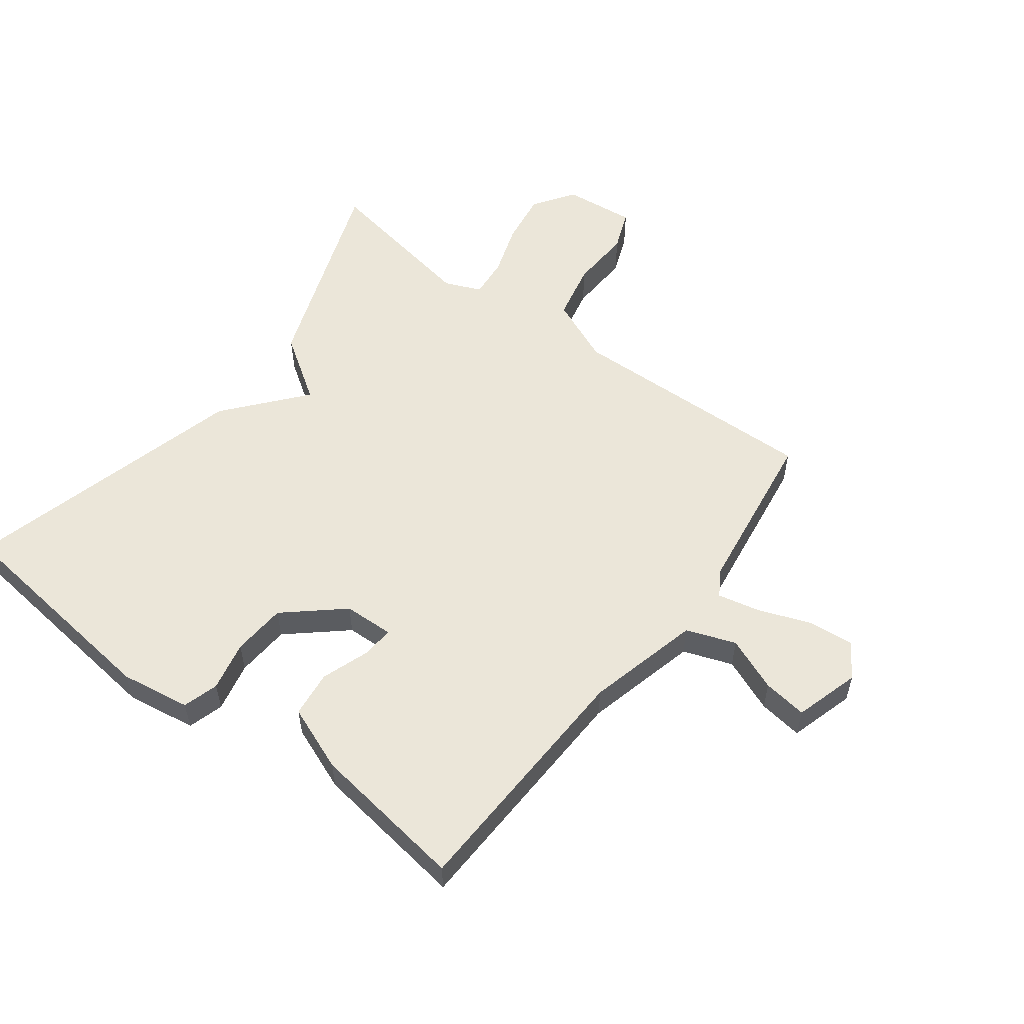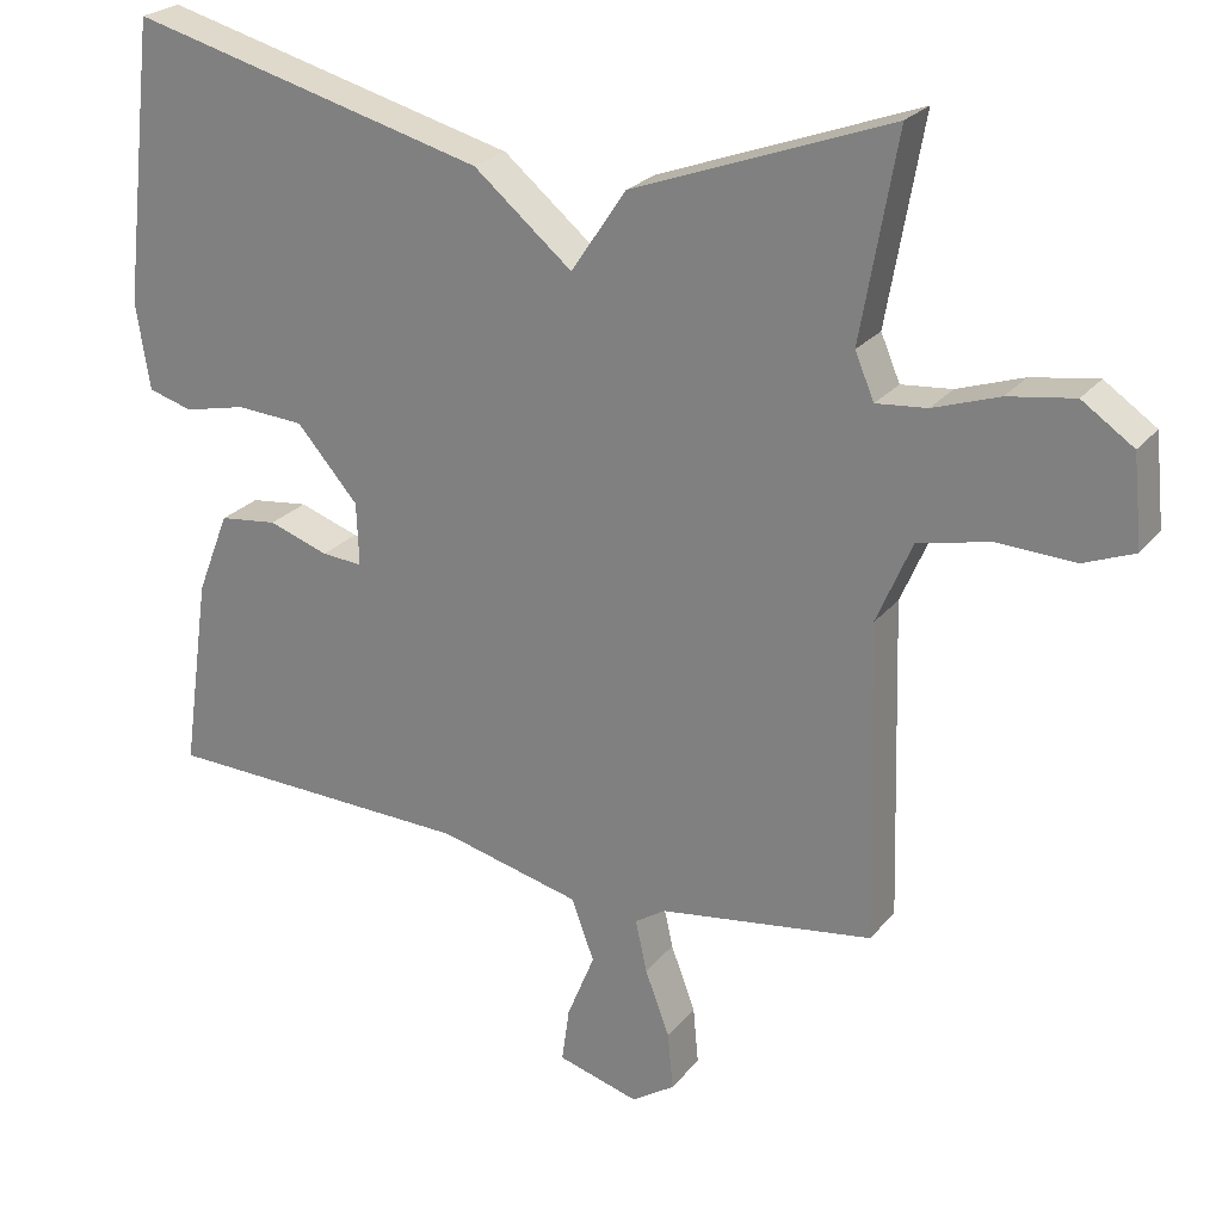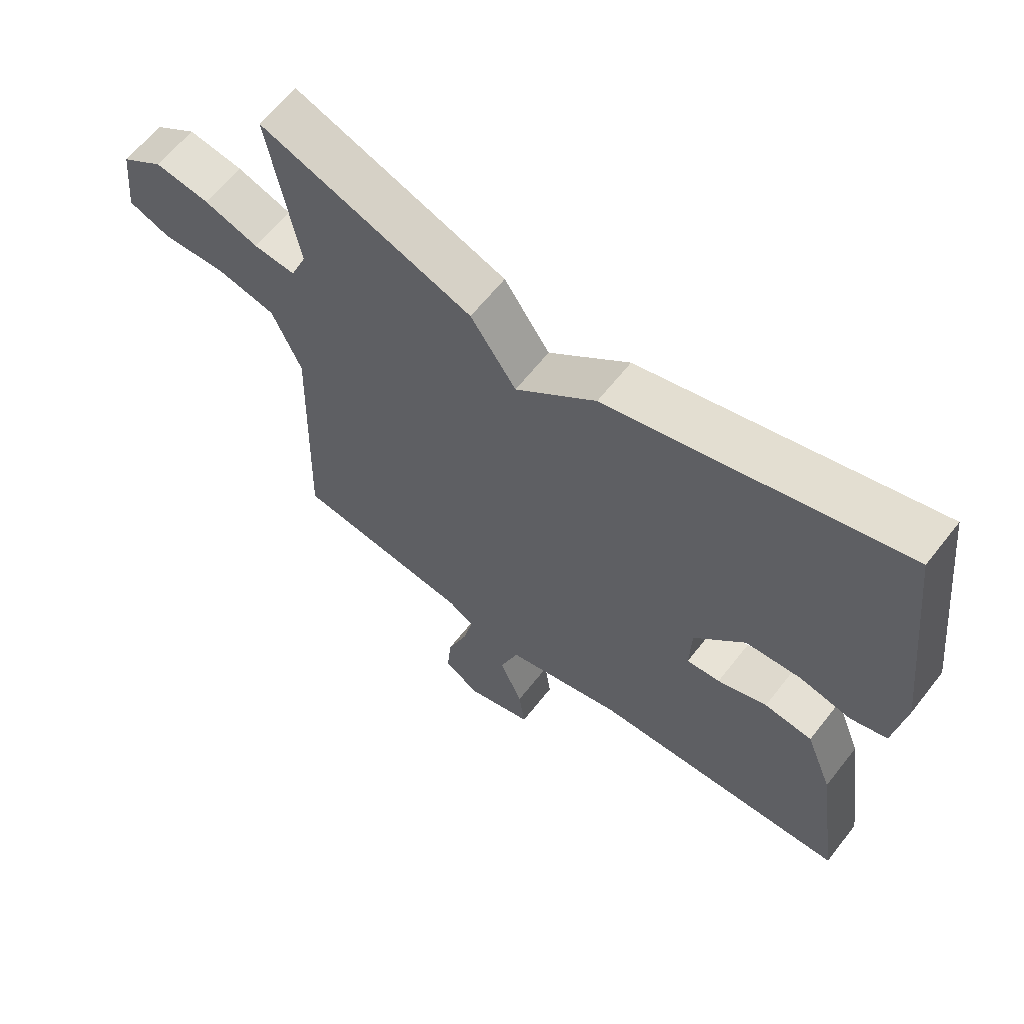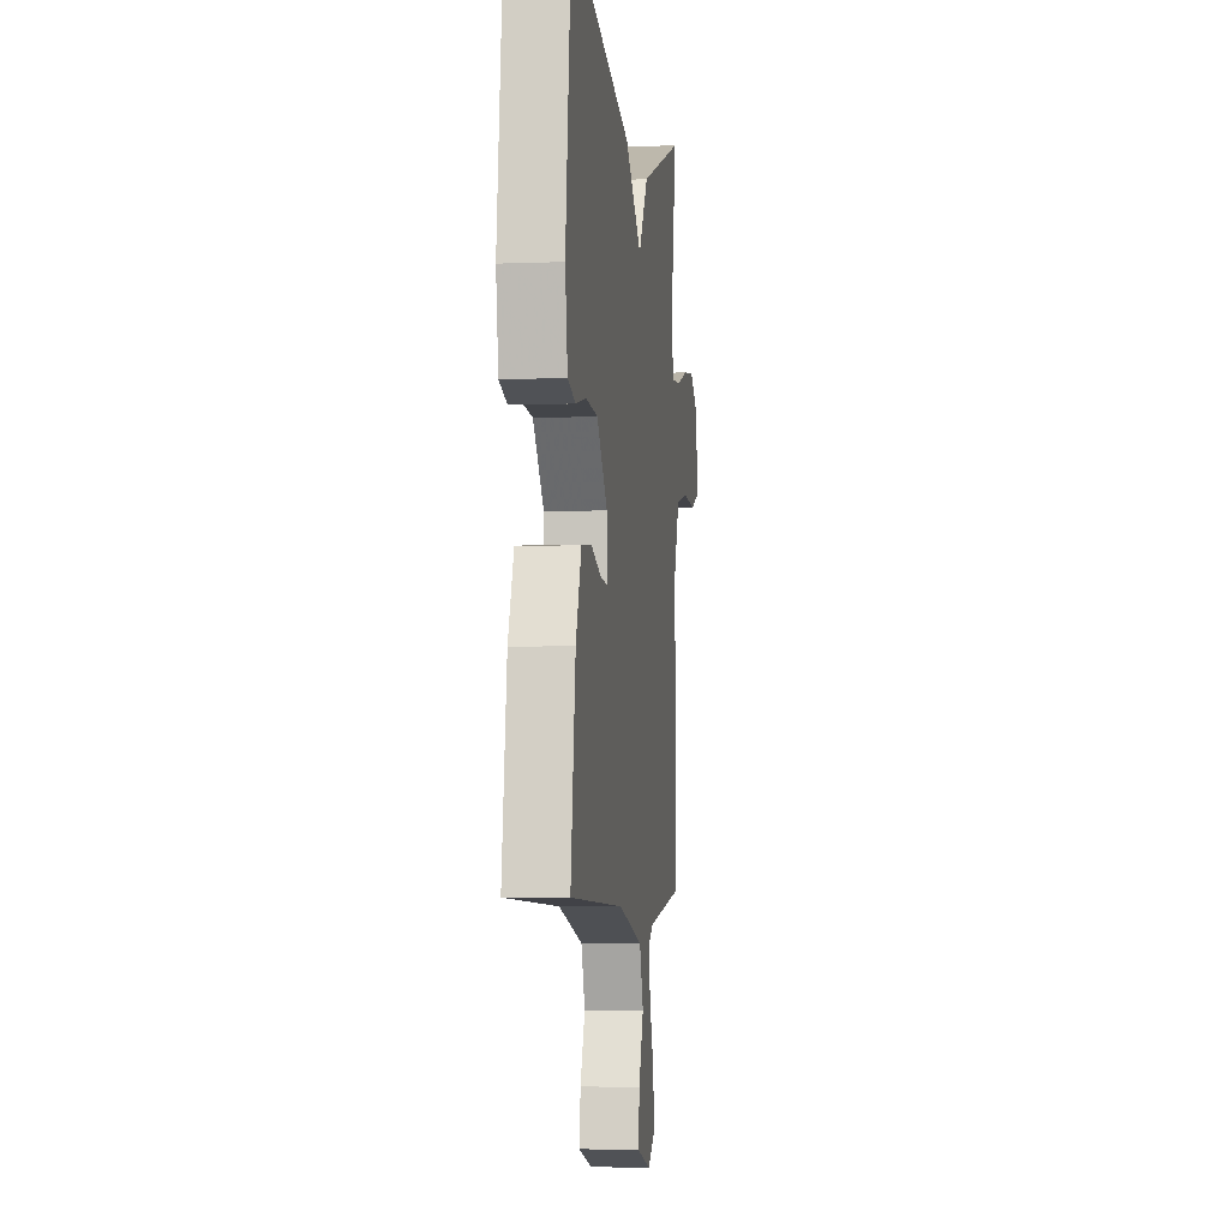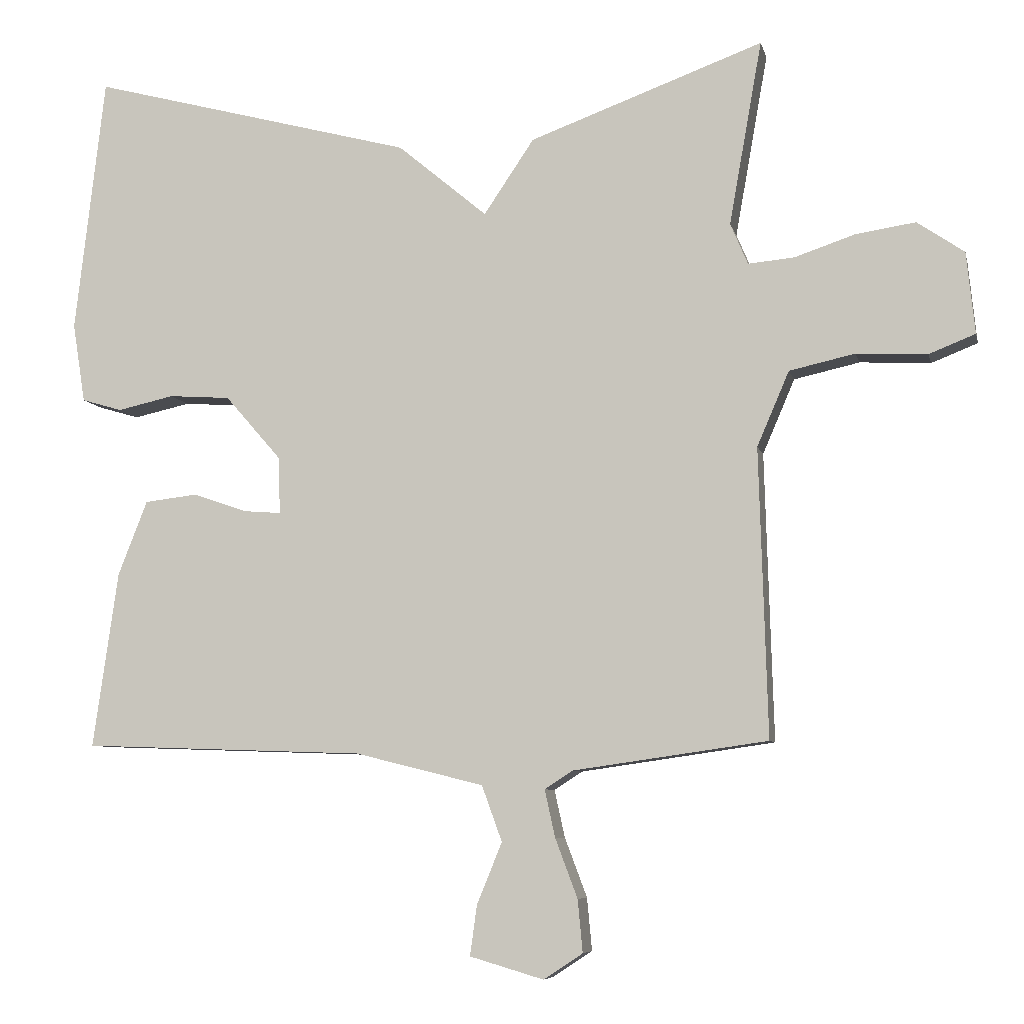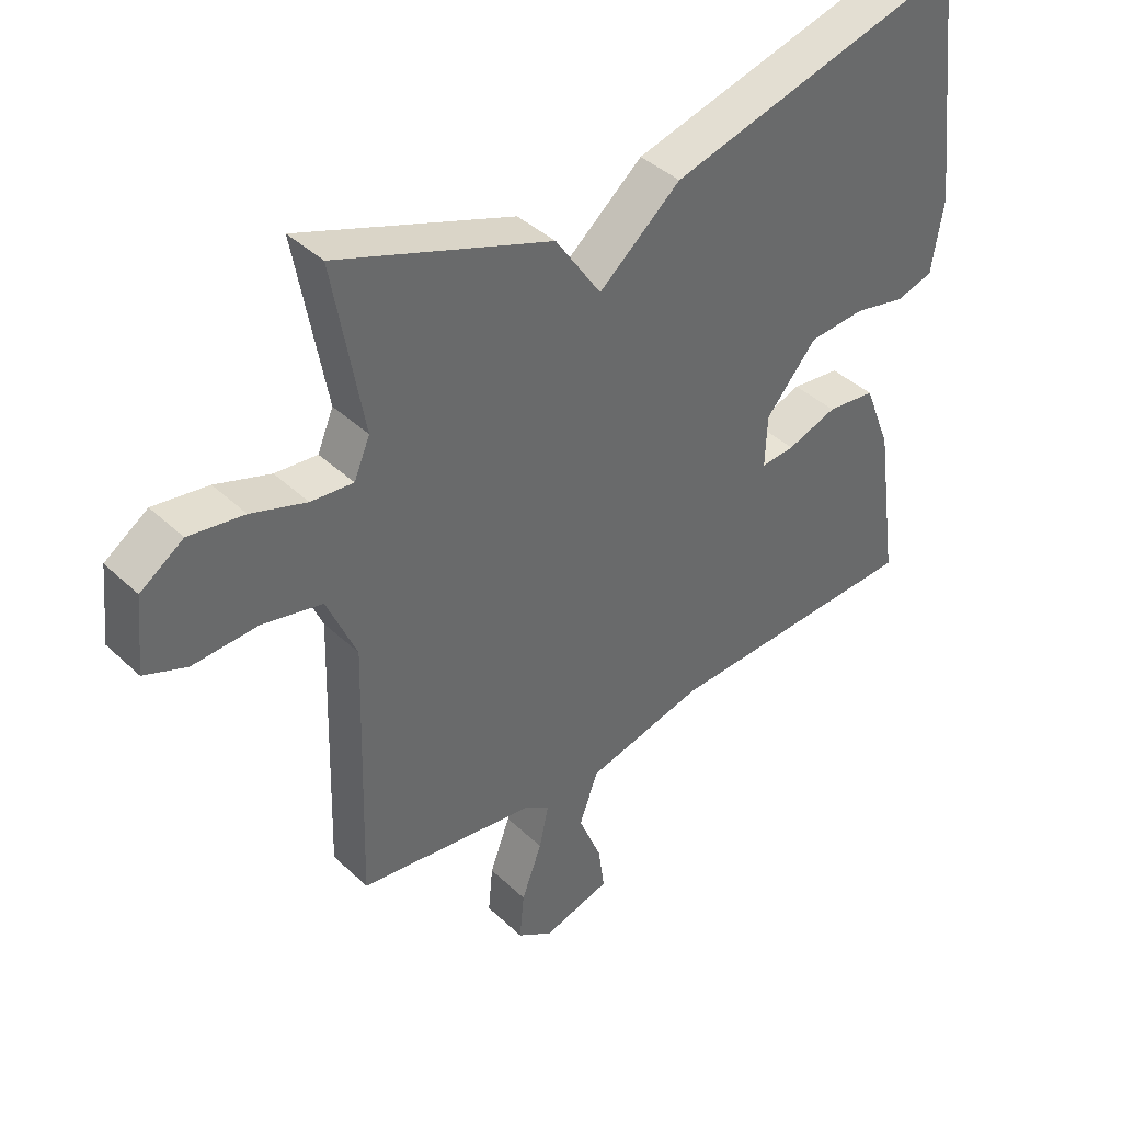
<metadata>
{"format":"obj","ext":"obj","renderer":"f3d","projection":"perspective","resolution":1024,"background":"white","views":[{"elev":55.3,"azim":127.0,"up":"+Y"},{"elev":24.2,"azim":-151.1,"up":"+Z"},{"elev":62.6,"azim":38.0,"up":"+Z"},{"elev":-4.8,"azim":97.2,"up":"+Z"},{"elev":-7.1,"azim":-167.5,"up":"+Z"},{"elev":40.6,"azim":-41.2,"up":"+Z"}]}
</metadata>
<code>
v 0.5 0.07 0.5
v 0.543 0.07 0.131
v 0.525 0.07 0.017
v 0.467 0.07 0
v 0.386 0.07 0.018
v 0.298 0.07 0.012
v 0.218 0.07 -0.08
v 0.215 0.07 -0.162
v 0.268 0.07 -0.158
v 0.346 0.07 -0.131
v 0.422 0.07 -0.14
v 0.464 0.07 -0.247
v 0.5 0.07 -0.5
v 0.095 0.07 -0.514
v -0.09 0.07 -0.56
v -0.119 0.07 -0.64
v -0.083 0.07 -0.728
v -0.073 0.07 -0.8
v -0.179 0.07 -0.831
v -0.235 0.07 -0.794
v -0.228 0.07 -0.719
v -0.196 0.07 -0.634
v -0.181 0.07 -0.566
v -0.221 0.07 -0.54
v -0.5 0.07 -0.5
v -0.488 0.07 -0.087
v -0.534 0.07 0.02
v -0.628 0.07 0.041
v -0.729 0.07 0.036
v -0.795 0.07 0.062
v -0.783 0.07 0.179
v -0.716 0.07 0.225
v -0.63 0.07 0.212
v -0.544 0.07 0.183
v -0.478 0.07 0.177
v -0.453 0.07 0.236
v -0.5 0.07 0.5
v -0.165 0.07 0.377
v -0.093 0.07 0.27
v 0.035 0.07 0.377
v 0.5 0 0.5
v 0.543 0 0.131
v 0.525 0 0.017
v 0.467 0 0
v 0.386 0 0.018
v 0.298 0 0.012
v 0.218 0 -0.08
v 0.215 0 -0.162
v 0.268 0 -0.158
v 0.346 0 -0.131
v 0.422 0 -0.14
v 0.464 0 -0.247
v 0.5 0 -0.5
v 0.095 0 -0.514
v -0.09 0 -0.56
v -0.119 0 -0.64
v -0.083 0 -0.728
v -0.073 0 -0.8
v -0.179 0 -0.831
v -0.235 0 -0.794
v -0.228 0 -0.719
v -0.196 0 -0.634
v -0.181 0 -0.566
v -0.221 0 -0.54
v -0.5 0 -0.5
v -0.488 0 -0.087
v -0.534 0 0.02
v -0.628 0 0.041
v -0.729 0 0.036
v -0.795 0 0.062
v -0.783 0 0.179
v -0.716 0 0.225
v -0.63 0 0.212
v -0.544 0 0.183
v -0.478 0 0.177
v -0.453 0 0.236
v -0.5 0 0.5
v -0.165 0 0.377
v -0.093 0 0.27
v 0.035 0 0.377
f 3 4 5
f 2 3 5
f 1 2 5
f 40 1 5
f 39 40 5
f 36 37 38 39
f 39 5 6
f 36 39 6
f 35 36 6
f 34 35 6 7
f 32 33 34
f 31 32 34
f 30 31 34
f 29 30 34
f 28 29 34
f 27 28 34 7
f 26 27 7 8
f 24 25 26 8
f 23 24 8 9
f 9 10 11
f 23 9 11
f 22 23 11
f 20 21 22
f 19 20 22
f 18 19 22
f 17 18 22
f 16 17 22
f 15 16 22
f 15 22 11
f 14 15 11 12
f 12 13 14
f 45 44 43
f 45 43 42
f 45 42 41
f 45 41 80
f 45 80 79
f 79 78 77 76
f 46 45 79
f 46 79 76
f 46 76 75
f 47 46 75 74
f 74 73 72
f 74 72 71
f 74 71 70
f 74 70 69
f 74 69 68
f 47 74 68 67
f 48 47 67 66
f 48 66 65 64
f 49 48 64 63
f 51 50 49
f 51 49 63
f 51 63 62
f 62 61 60
f 62 60 59
f 62 59 58
f 62 58 57
f 62 57 56
f 62 56 55
f 51 62 55
f 52 51 55 54
f 54 53 52
f 1 41 42 2
f 2 42 43 3
f 3 43 44 4
f 4 44 45 5
f 5 45 46 6
f 6 46 47 7
f 7 47 48 8
f 8 48 49 9
f 9 49 50 10
f 10 50 51 11
f 11 51 52 12
f 12 52 53 13
f 13 53 54 14
f 14 54 55 15
f 15 55 56 16
f 16 56 57 17
f 17 57 58 18
f 18 58 59 19
f 19 59 60 20
f 20 60 61 21
f 21 61 62 22
f 22 62 63 23
f 23 63 64 24
f 24 64 65 25
f 25 65 66 26
f 26 66 67 27
f 27 67 68 28
f 28 68 69 29
f 29 69 70 30
f 30 70 71 31
f 31 71 72 32
f 32 72 73 33
f 33 73 74 34
f 34 74 75 35
f 35 75 76 36
f 36 76 77 37
f 37 77 78 38
f 38 78 79 39
f 39 79 80 40
f 40 80 41 1

</code>
